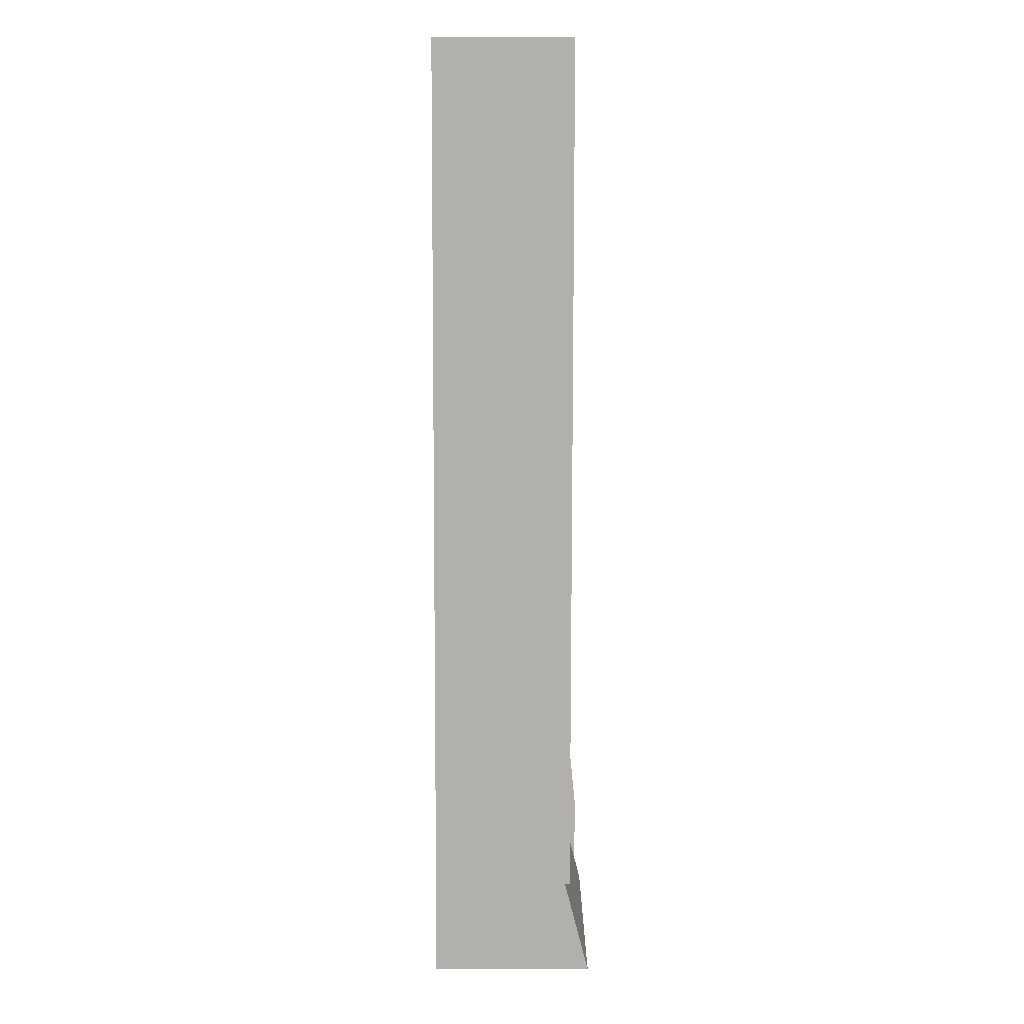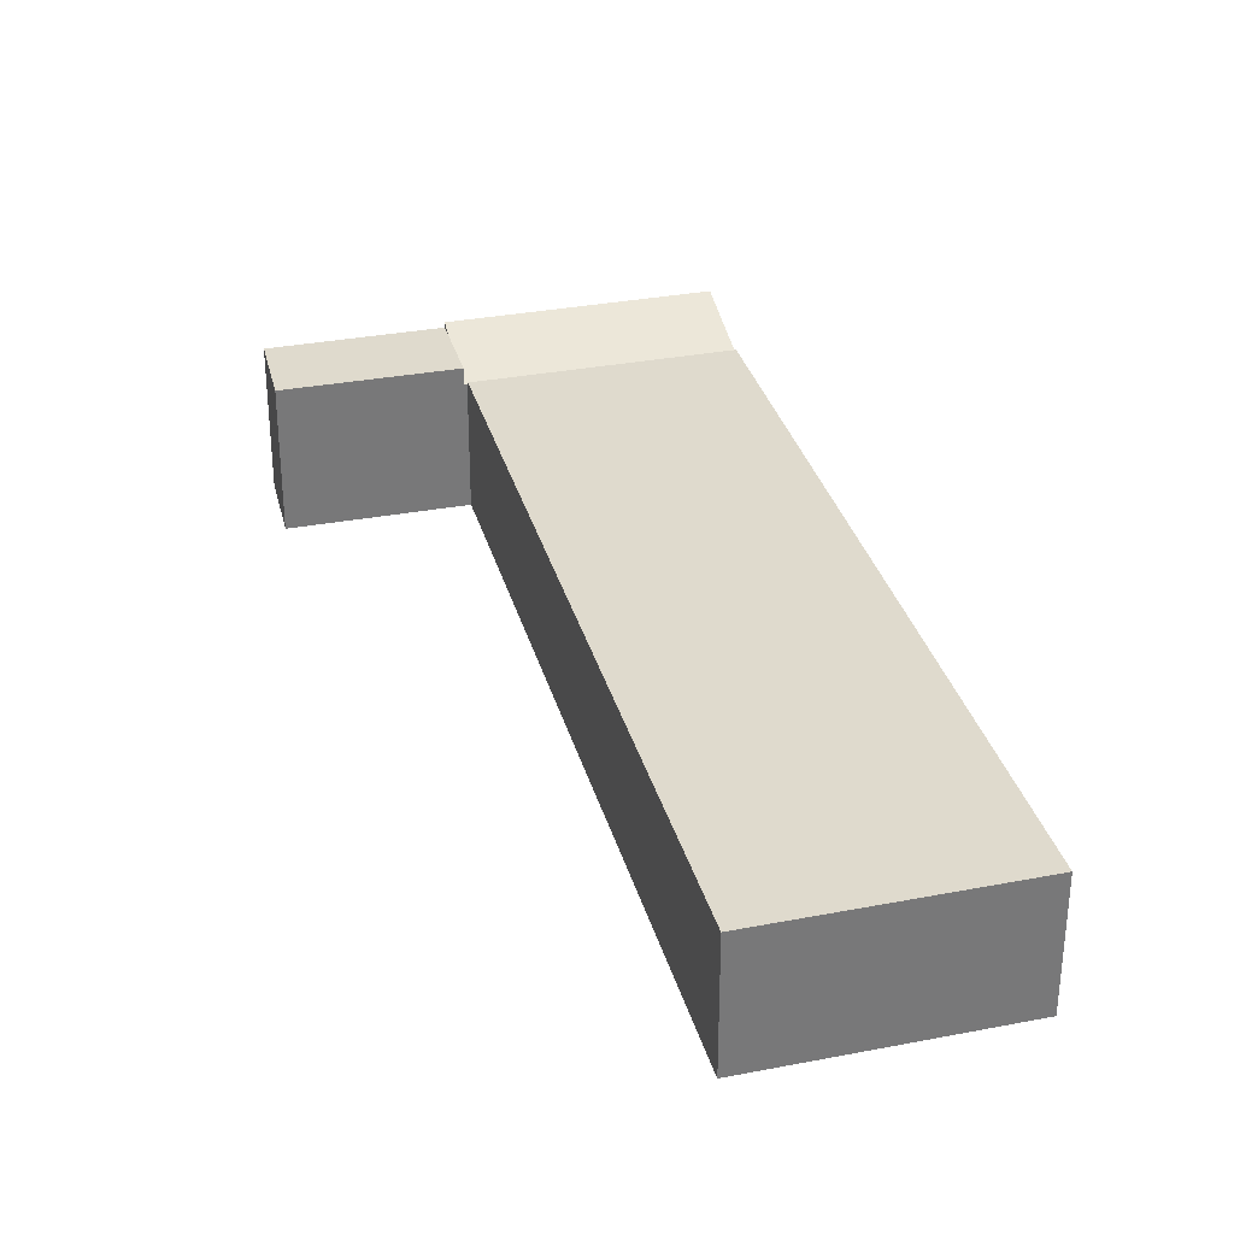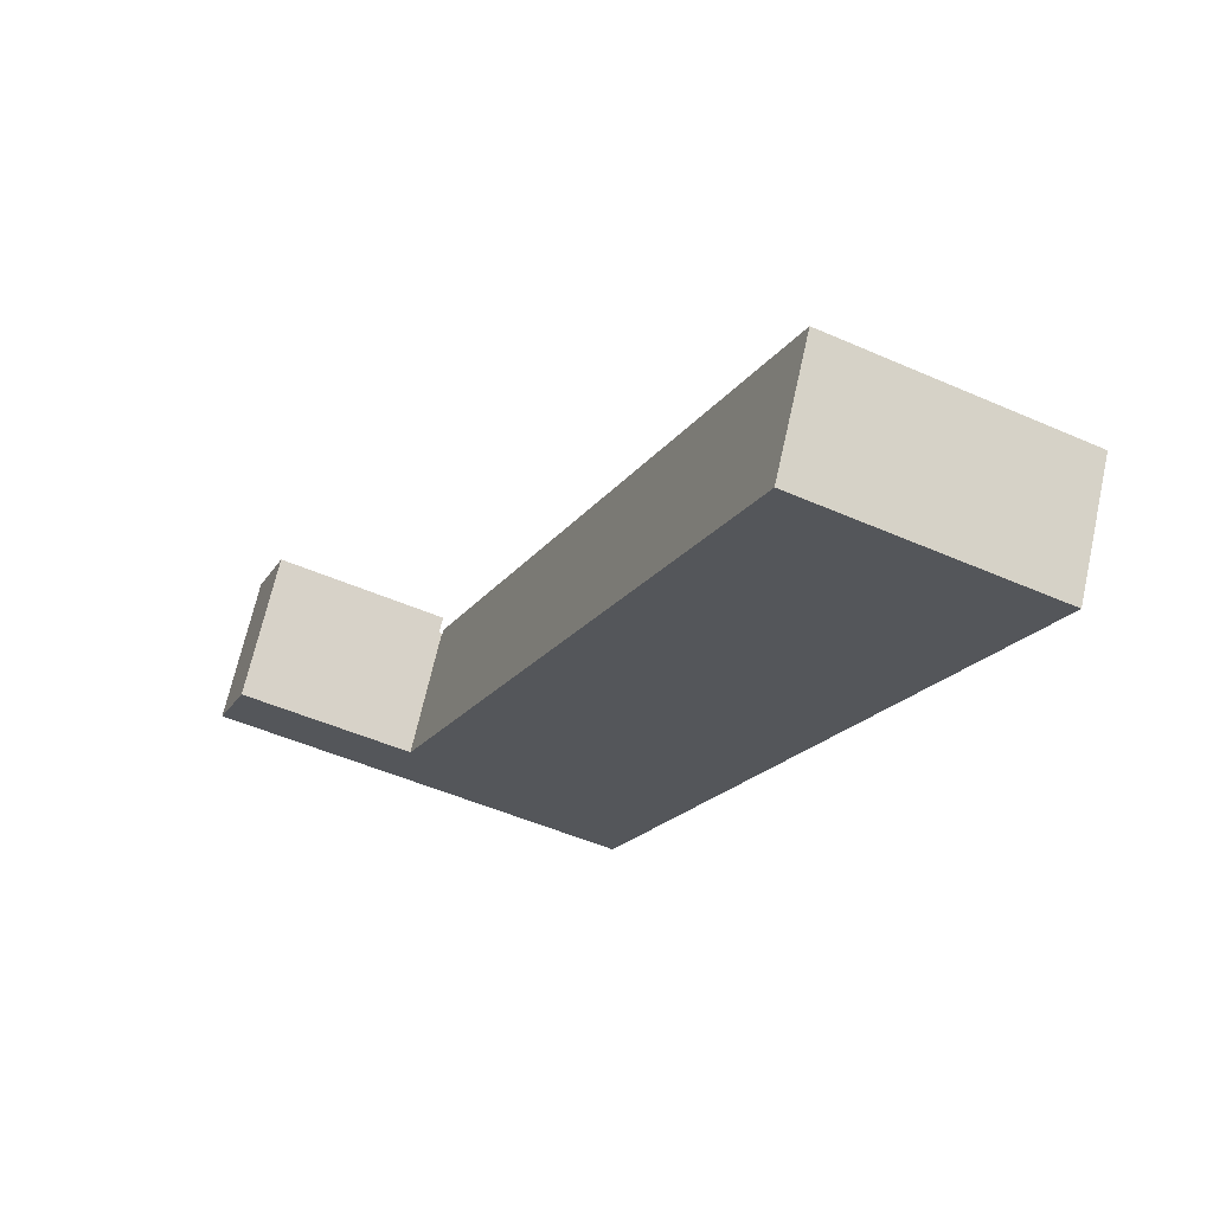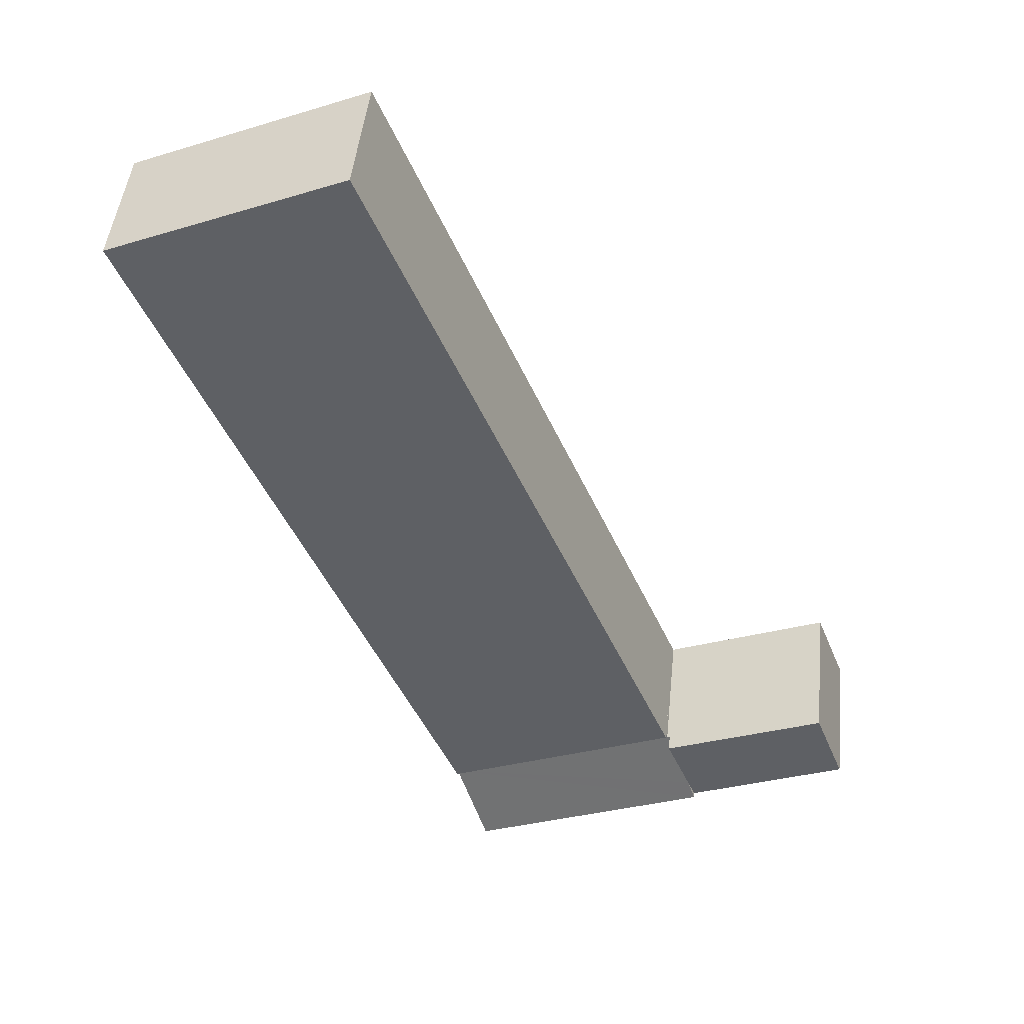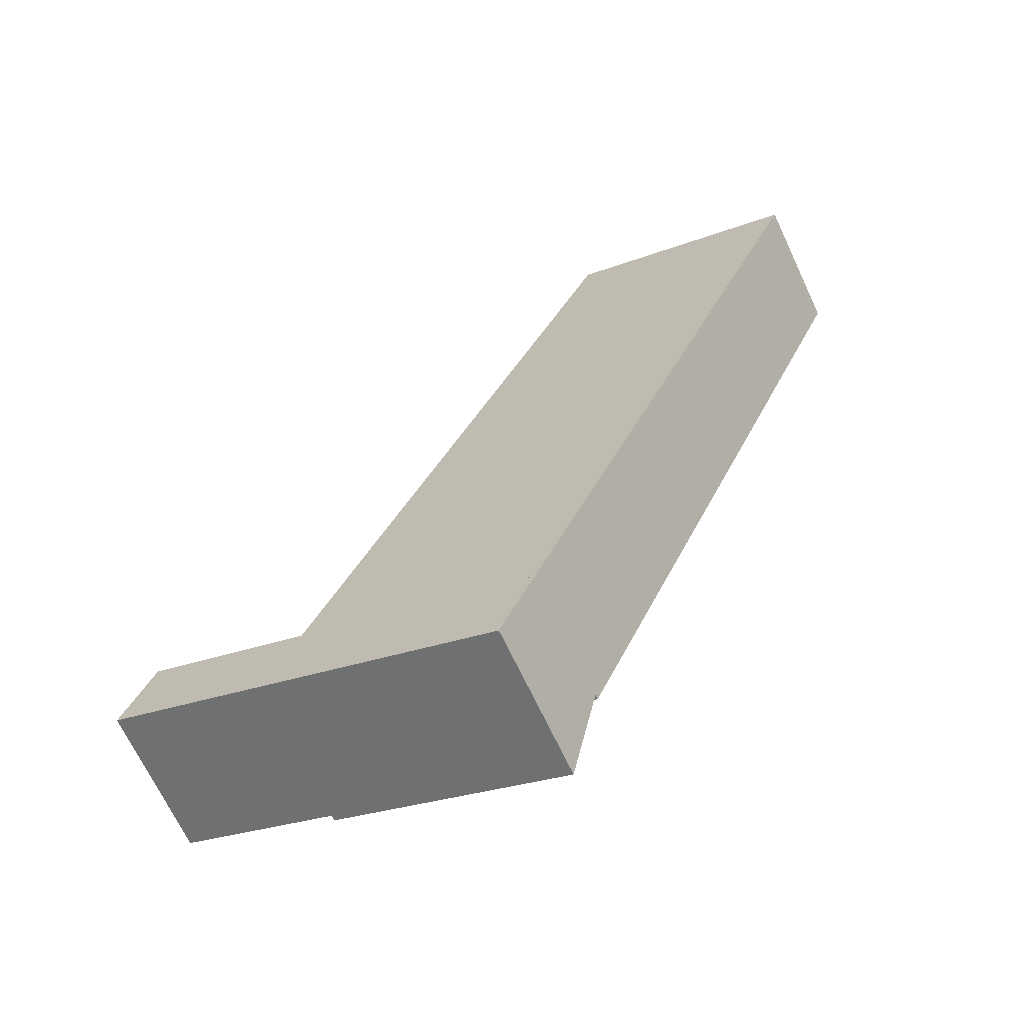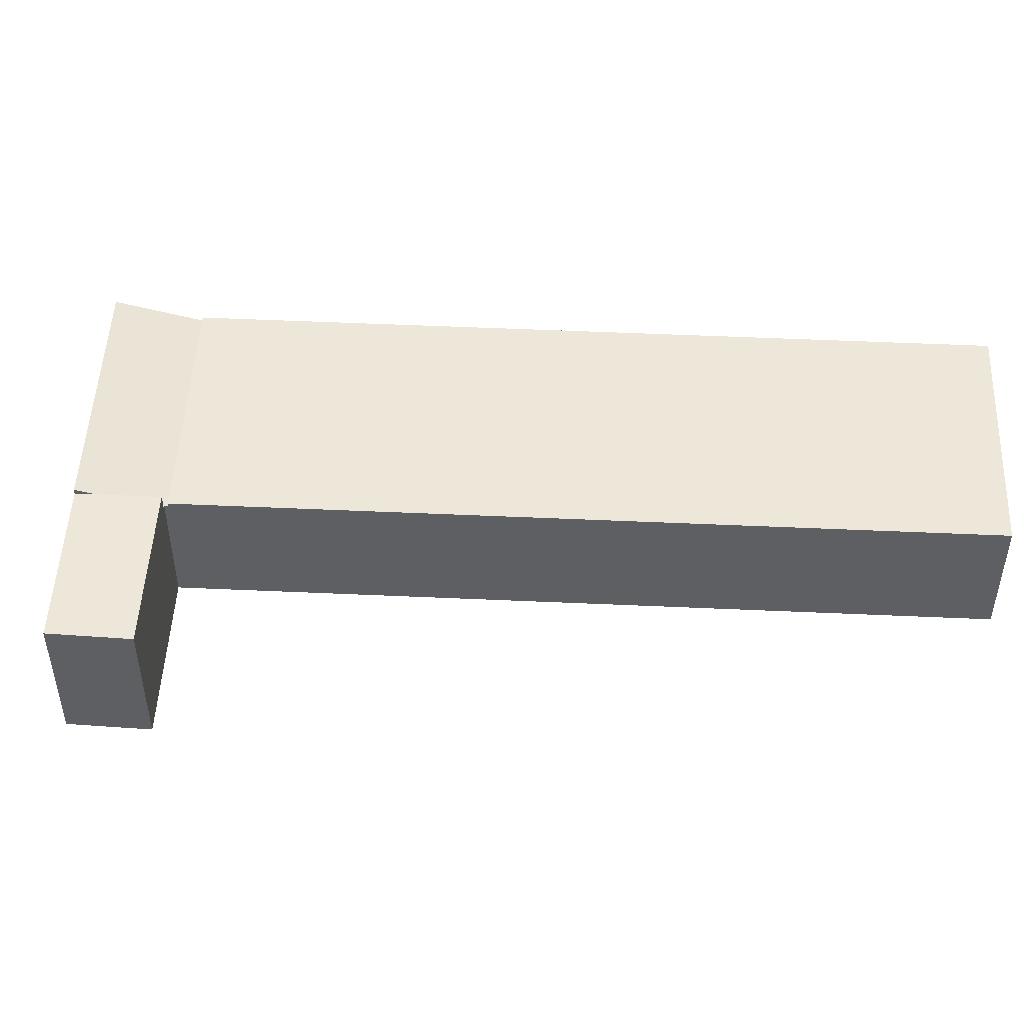
<metadata>
{"format":"obj","ext":"obj","renderer":"f3d","projection":"perspective","resolution":1024,"background":"white","views":[{"elev":-11.5,"azim":89.8,"up":"+Z"},{"elev":32.7,"azim":8.1,"up":"+Y"},{"elev":67.5,"azim":12.5,"up":"+Z"},{"elev":46.4,"azim":-174.1,"up":"+Z"},{"elev":-68.5,"azim":25.2,"up":"+Z"},{"elev":49.7,"azim":-64.4,"up":"+Y"}]}
</metadata>
<code>
v  0 4.642 2.842e-16
v  5.305 4.642 -1.503
v  5.043 4.642 -2.127
v  6.095 4.642 0.388
v  0.972 4.642 2.524
v  0 0 0
v  0.972 -1.545e-16 2.524
v  6.095 -2.376e-17 0.388
v  5.043 1.302e-16 -2.127
v  5.305 9.203e-17 -1.503
v  6.229 4.222 0.468
v  23.91 4.222 21.45
v  13.8 4.222 -2.725
v  16.38 4.222 24.68
v  16.38 -1.511e-15 24.68
v  23.91 -1.313e-15 21.45
v  13.8 1.669e-16 -2.725
v  6.229 -2.866e-17 0.468
v  13.8 4.077 -2.725
v  6.181 4.11 0.352
v  6.229 4.077 0.468
v  5.043 4.817 -2.127
v  12.7 4.817 -5.356
v  6.095 4.11 0.388
v  6.181 -2.155e-17 0.352
v  12.7 3.28e-16 -5.356
g defaultobject
f 1 2 3
f 2 1 4
f 4 1 5
f 6 5 1
f 5 6 7
f 7 4 5
f 4 7 8
f 8 2 4
f 2 8 3
f 3 8 9
f 9 8 10
f 9 1 3
f 1 9 6
f 9 7 6
f 7 9 8
f 8 9 10
f 11 12 13
f 12 11 14
f 15 12 14
f 12 15 16
f 16 13 12
f 13 16 17
f 17 11 13
f 11 17 18
f 18 14 11
f 14 18 15
f 18 16 15
f 16 18 17
f 19 20 21
f 20 19 2
f 2 19 22
f 22 19 23
f 2 24 20
f 9 2 22
f 2 9 24
f 24 9 8
f 8 9 10
f 8 20 24
f 20 8 25
f 18 19 21
f 19 18 17
f 25 21 20
f 21 25 18
f 19 26 23
f 26 19 17
f 26 22 23
f 22 26 9
f 10 25 8
f 25 17 18
f 17 25 10
f 17 10 9
f 17 9 26

</code>
